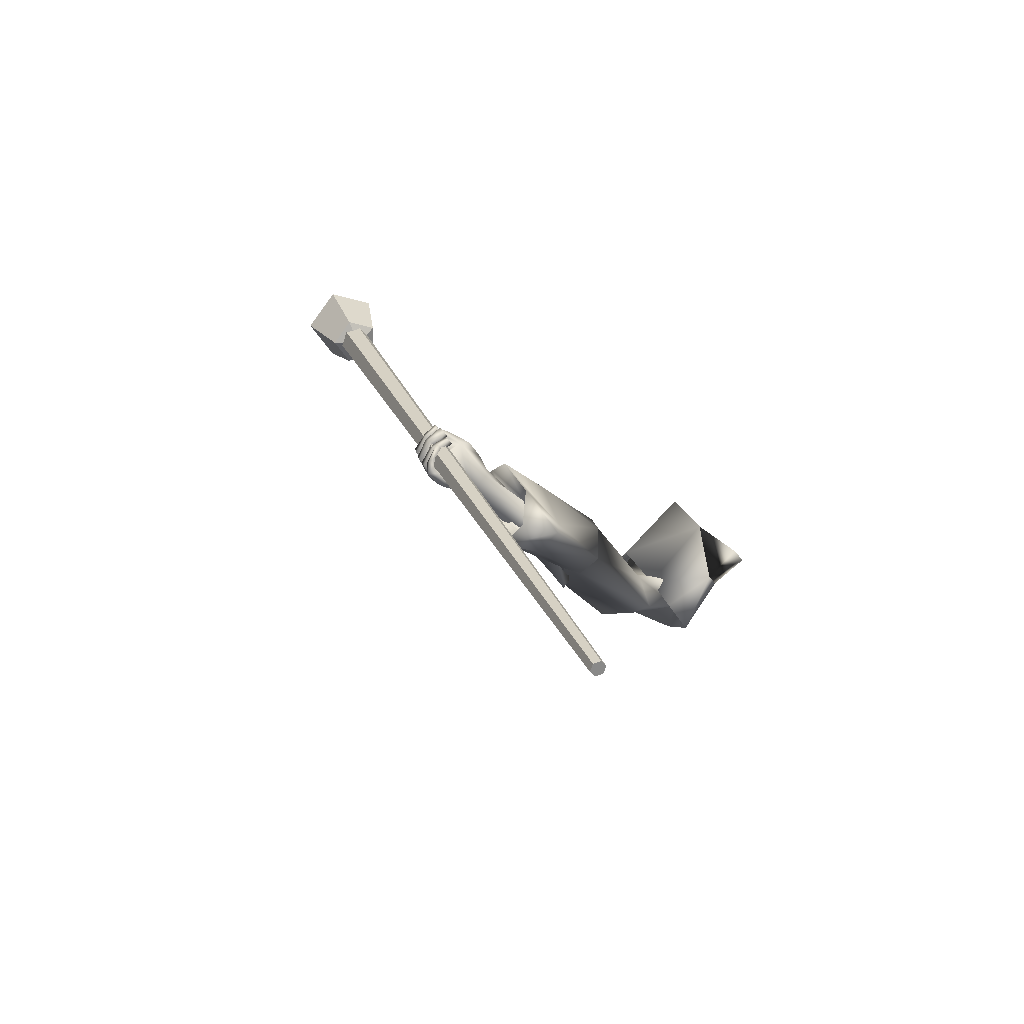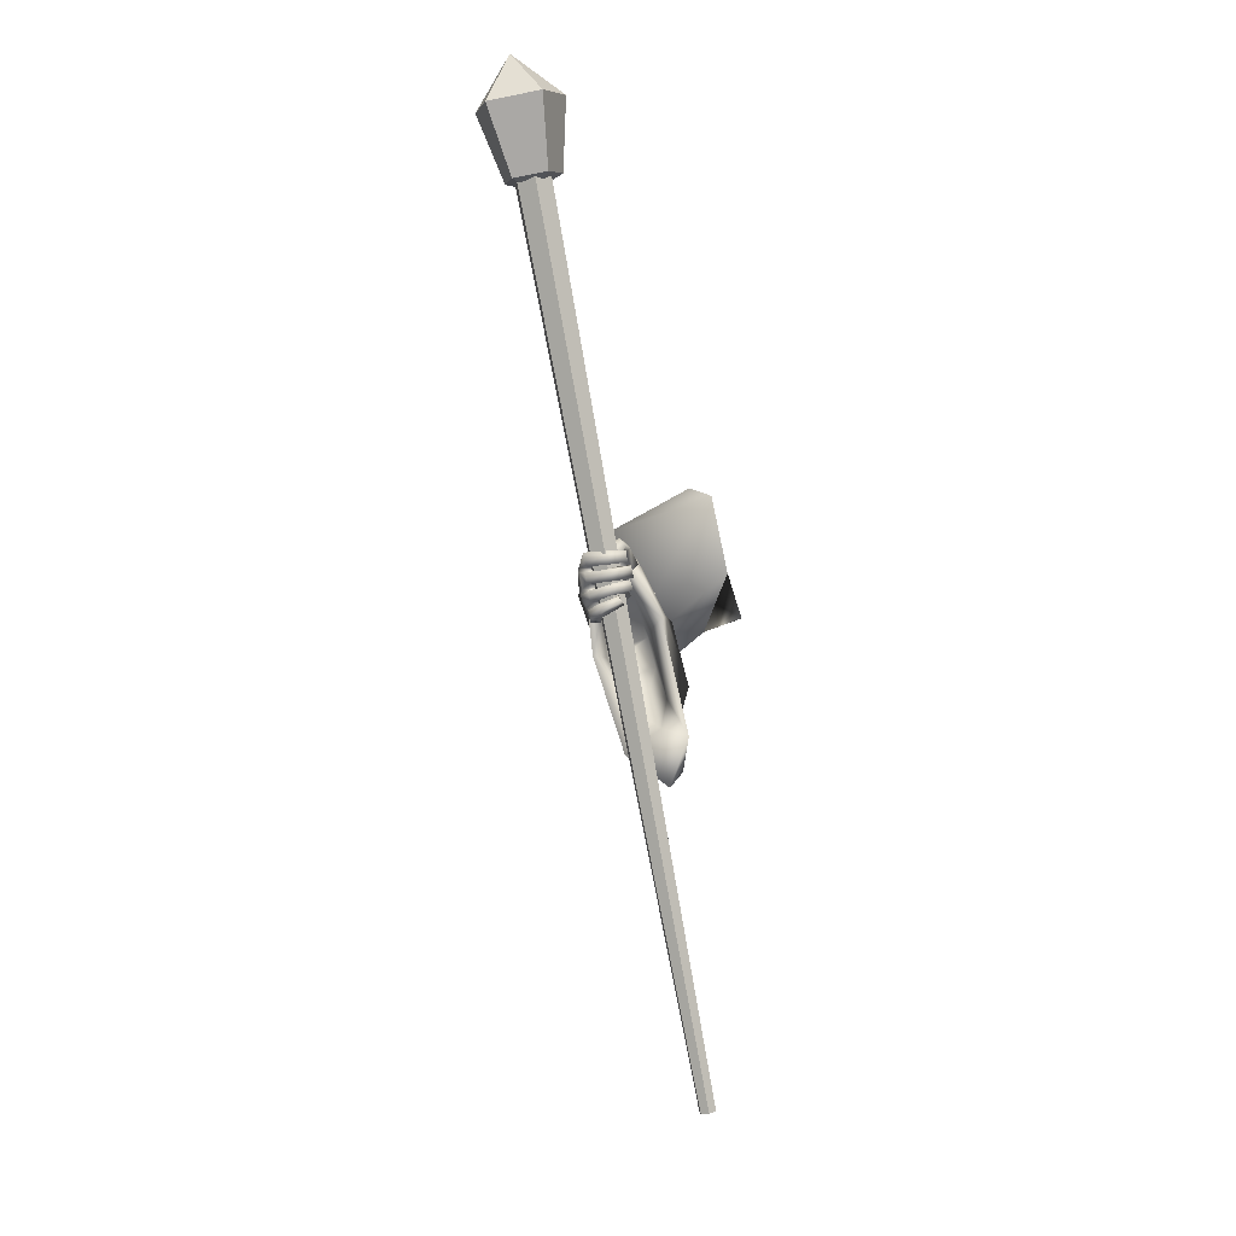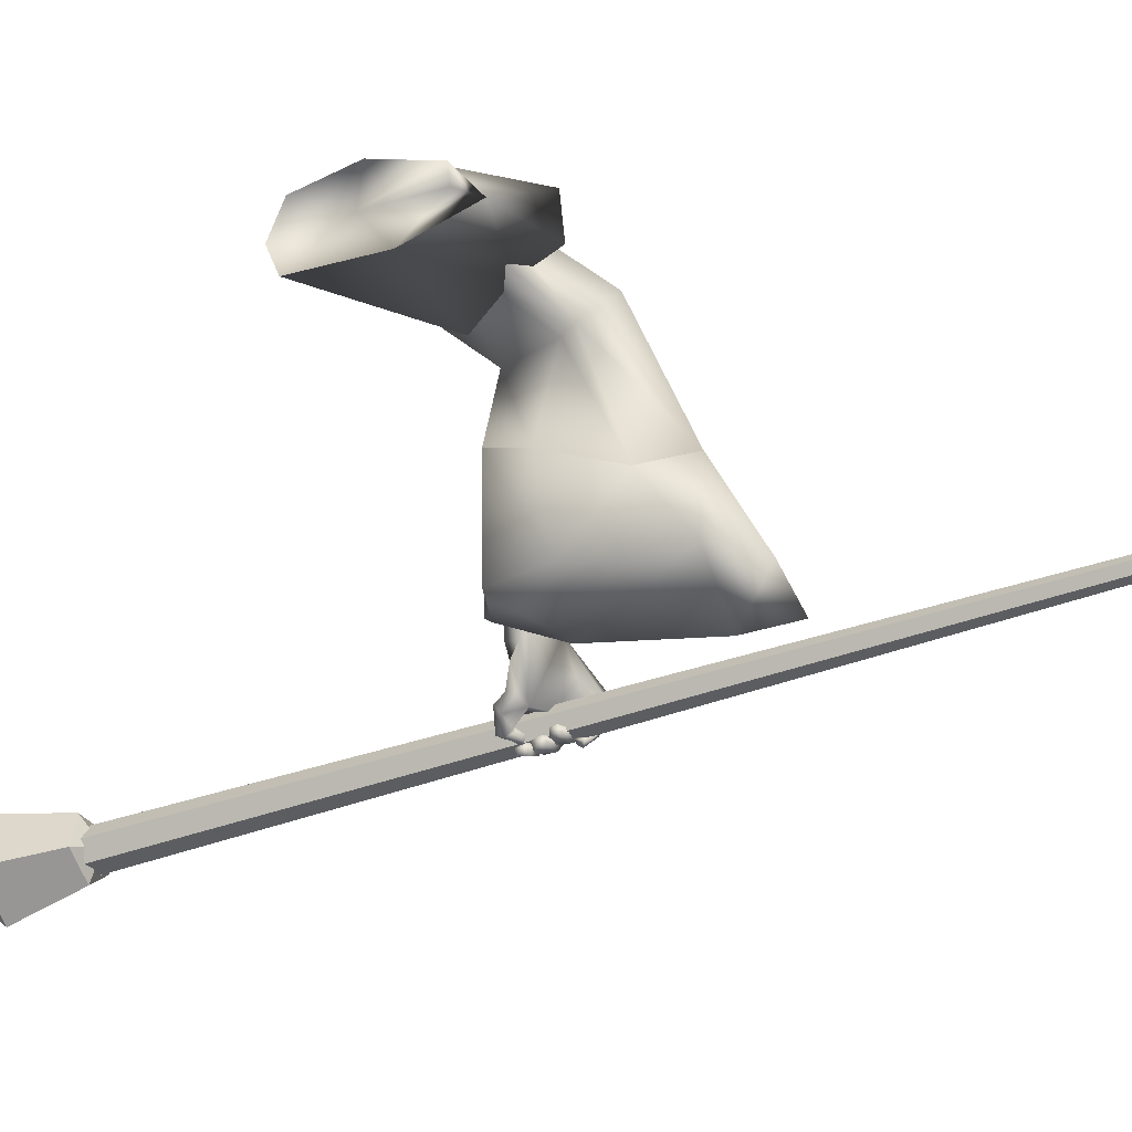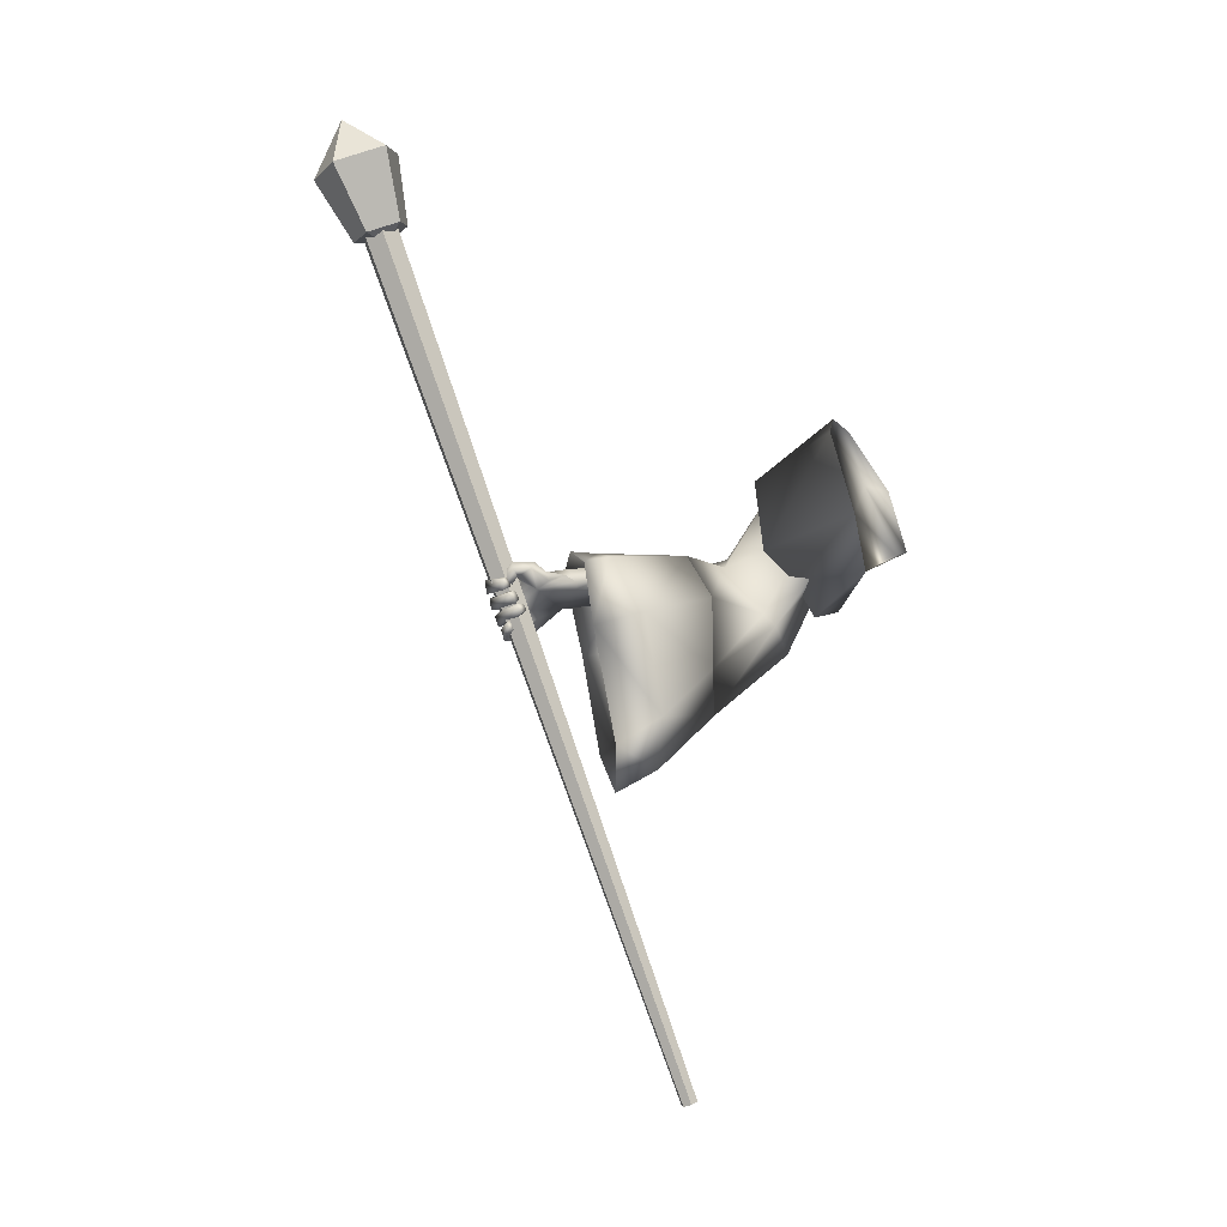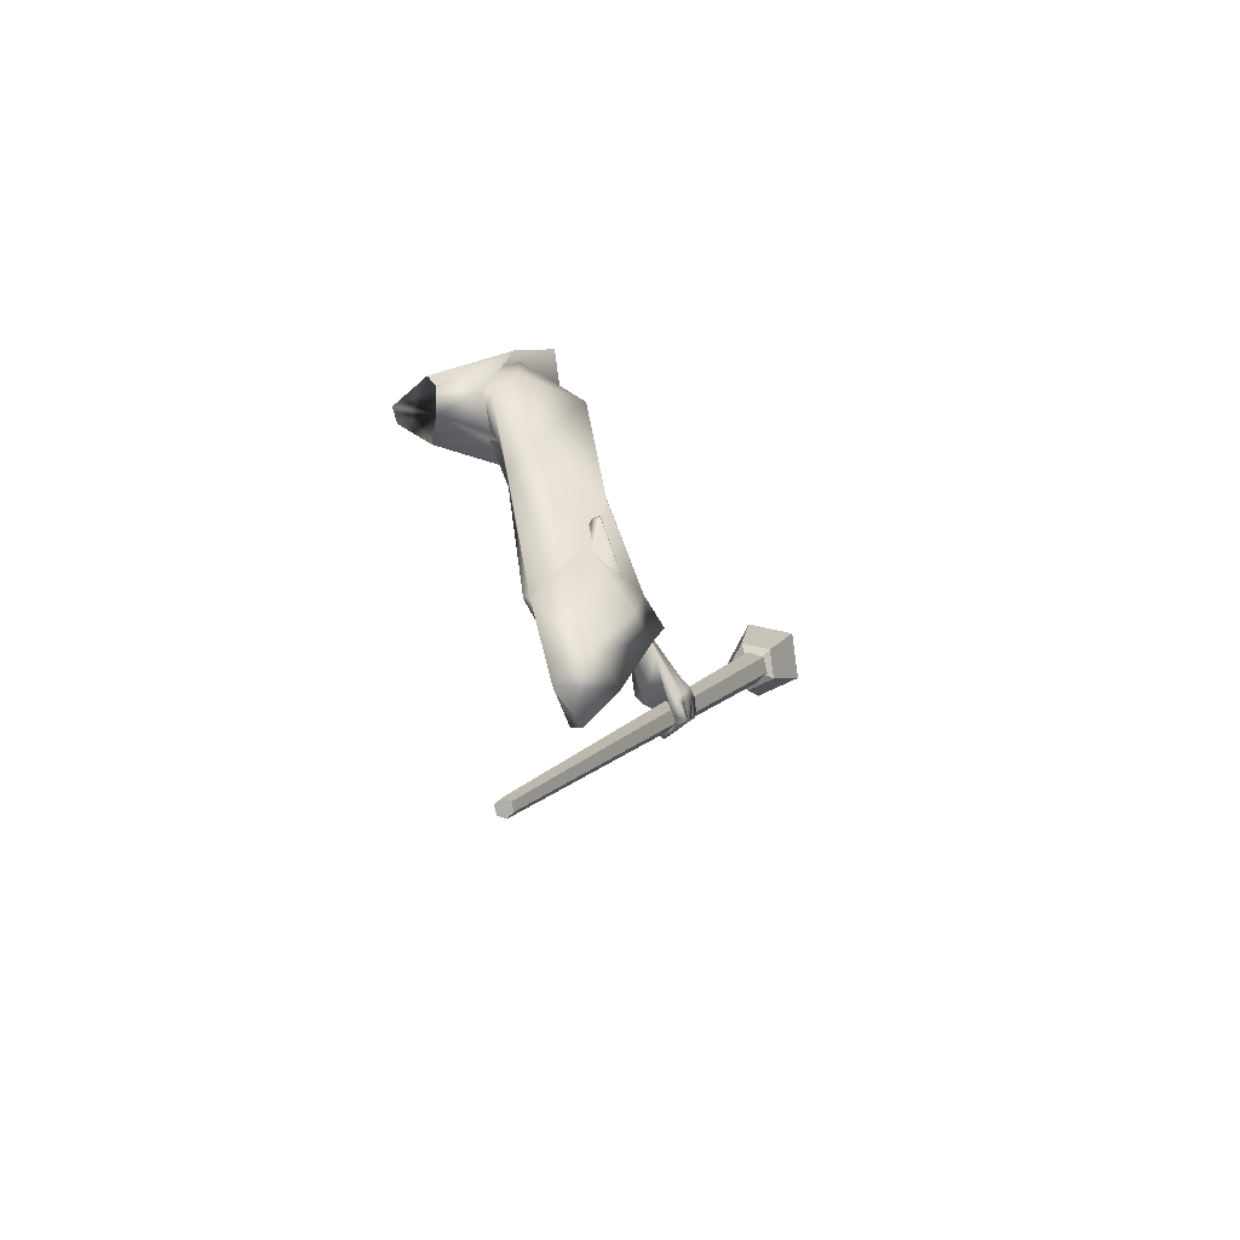
<metadata>
{"format":"obj","ext":"obj","renderer":"f3d","projection":"perspective","resolution":1024,"background":"white","views":[{"elev":-67.1,"azim":-129.2,"up":"+Y"},{"elev":-13.4,"azim":-175.0,"up":"+Y"},{"elev":5.9,"azim":-81.3,"up":"+Z"},{"elev":-0.6,"azim":-119.7,"up":"+Y"},{"elev":-72.3,"azim":26.6,"up":"+Y"}]}
</metadata>
<code>
o Wizard.002_Plane.002
v 0.1289 0.06559 0.03095
v 0.1521 0.1369 -0.04011
v 0.1798 0.2809 -0.07258
v 0.2578 0.2911 0.02357
v 0.1946 0.1816 0.06511
v 0.1349 0.07016 0.06052
v 0.2236 0.3088 -0.03476
v 0.1832 0.1887 0.004132
v 0.3053 0.003332 -0.3865
v 0.2972 0.007159 -0.2832
v 0.3258 0.04618 -0.3922
v 0.305 0.0332 -0.2863
v 0.3087 0.002165 -0.5092
v 0.3198 0.03659 -0.5201
v 0.3647 -0.01798 -0.3926
v 0.3544 -0.008674 -0.2993
v 0.3513 -0.03132 -0.5143
v 0.3706 0.02131 -0.3904
v 0.357 0.01317 -0.2985
v 0.3569 0.002101 -0.4892
v 0.3419 -0.003784 -0.6256
v 0.3582 0.02848 -0.6115
v 0.34 -0.08533 -0.5912
v 0.3582 -0.08311 -0.5827
v 0.3707 -0.05246 -0.5882
v 0.3352 -0.08461 -0.6242
v 0.3548 -0.08697 -0.6238
v 0.3192 -0.07792 -0.6327
v 0.3338 -0.07838 -0.6369
v 0.2994 -0.0672 -0.6343
v 0.3009 -0.06334 -0.6465
v 0.3671 -0.06036 -0.5878
v 0.3396 -0.06228 -0.6065
v 0.3579 -0.07121 -0.6237
v 0.3431 -0.06577 -0.6359
v 0.3079 -0.05442 -0.6431
v 0.339 -0.08642 -0.6083
v 0.3413 -0.06314 -0.6216
v 0.3281 -0.05756 -0.6314
v 0.3078 -0.05116 -0.6367
v 0.3576 -0.08411 -0.6049
v 0.3611 -0.06786 -0.6053
v 0.3417 -0.06761 -0.6171
v 0.3644 -0.05916 -0.6053
v 0.3414 -0.05388 -0.6066
v 0.3535 -0.0612 -0.6359
v 0.3339 -0.05456 -0.6197
v 0.3166 -0.05088 -0.6424
v 0.3107 -0.0491 -0.6245
v 0.2844 -0.04102 -0.6302
v 0.2877 -0.03406 -0.6153
v 0.3173 -0.03342 -0.6458
v 0.2892 -0.02405 -0.6326
v 0.3184 -0.03051 -0.6323
v 0.2906 -0.02309 -0.6204
v 0.358 -0.04407 -0.6403
v 0.3396 -0.03679 -0.631
v 0.373 -0.04309 -0.6092
v 0.3427 -0.03452 -0.6166
v 0.3697 -0.03396 -0.6124
v 0.3446 -0.0302 -0.6157
v 0.3585 -0.03337 -0.6465
v 0.3387 -0.02777 -0.6304
v 0.3138 -0.03086 -0.6535
v 0.3205 -0.02414 -0.6351
v 0.2832 -0.02296 -0.6379
v 0.288 -0.01434 -0.6291
v 0.3255 -0.006064 -0.6449
v 0.2911 -0.000765 -0.6367
v 0.3212 -0.01307 -0.659
v 0.2856 -0.005242 -0.6508
v 0.3625 -0.01395 -0.6481
v 0.3408 -0.01097 -0.6396
v 0.3501 -0.007177 -0.6254
v 0.3749 -0.007165 -0.6217
v 0.3446 -0.002621 -0.6294
v 0.3752 -0.00044 -0.6217
v 0.3422 -0.00147 -0.6429
v 0.359 -0.006242 -0.655
v 0.3205 0.000845 -0.6442
v 0.323 -0.005558 -0.6613
v 0.2956 0.00596 -0.6406
v 0.2916 -0.000299 -0.6556
v 0.322 0.01959 -0.6516
v 0.2998 0.02046 -0.6477
v 0.3234 0.01818 -0.6618
v 0.2935 0.0176 -0.6577
v 0.3449 0.01973 -0.6489
v 0.3621 0.01701 -0.6571
v 0.3543 0.02392 -0.6288
v 0.3669 0.02507 -0.6273
v 0.378 -0.01841 -0.5944
v 0.3768 -0.03182 -0.5917
v 0.3737 0.007981 -0.6021
v 0.3731 0.01796 -0.6045
v 0.3496 0.02591 -0.6168
v 0.3422 -0.01122 -0.621
v 0.3415 -0.02627 -0.6149
v 0.3414 -0.03445 -0.6125
v 0.3031 0.01542 -0.5133
v 0.3359 0.03242 -0.5484
v 0.2891 0.000873 -0.5953
v 0.3449 0.03333 -0.5824
v 0.2928 0.02563 -0.5395
v 0.2799 0.01589 -0.5777
v 0.302 0.0228 -0.6242
v 0.2908 0.03615 -0.6051
v 0.2996 0.02034 -0.628
v 0.2966 0.03243 -0.6348
v 0.3184 -0.002851 -0.6371
v 0.311 0.004353 -0.651
v 0.3232 0.01264 -0.6051
v 0.3233 0.02866 -0.6128
v 0.3216 0.02479 -0.6211
v 0.3061 0.046 -0.6341
v 0.3308 0.003172 -0.6368
v 0.326 0.02013 -0.6484
v 0.3272 0.03702 -0.6275
v 0.335 0.01177 -0.6438
v 0.2985 0.04717 -0.5953
v 0.3211 0.02547 -0.6204
v 0.3199 0.0446 -0.5957
v 0.3252 0.03517 -0.5934
v 0.2897 0.03089 -0.5769
v 0.3364 0.0272 -0.5021
v 0.2012 0.03693 0.01962
v 0.3502 0.1933 0.01293
v 0.3456 0.1338 0.005606
v 0.2624 0.05923 -0.02954
v 0.2915 0.09978 -0.04859
v 0.337 0.1861 -0.04136
v 0.3376 0.1889 -0.08873
v 0.381 0.0619 -0.1576
v 0.4331 0.09023 -0.08476
v 0.3457 0.04539 -0.1856
v 0.2804 -0.03893 -0.146
v 0.3965 -0.007509 -0.2402
v 0.352 -0.0321 -0.08216
v 0.3056 -0.156 -0.2645
v 0.2679 -0.05912 -0.1281
v 0.3435 -0.07992 -0.2724
v 0.3198 0.06386 -0.2816
v 0.2135 -0.134 -0.2939
v 0.2441 -0.01033 -0.2767
v 0.3939 0.03508 -0.2426
v 0.2169 0.0802 0.05535
v 0.2877 -0.1112 -0.09003
v 0.3017 0.04274 0.00837
v 0.2387 -0.2161 -0.2766
v 0.2823 0.01771 -0.07718
v 0.2827 0.07425 -0.1443
v 0.3762 0.204 -0.1017
v 0.4157 0.1877 0.006223
v 0.3634 0.09076 0.05011
v 0.2819 -0.04456 -0.03475
v 0.3027 -0.03386 0.03203
v 0.1899 0.1418 -0.03253
v 0.2069 0.2092 -0.05234
v 0.2051 0.2386 -0.04628
v 0.2149 0.2327 0.01221
v 0.1905 0.1734 0.02068
v 0.2033 0.1361 -0.01108
v 0.1927 0.121 0.01152
v 0.3965 -0.007509 -0.2402
v 0.3056 -0.156 -0.2645
v 0.3435 -0.07992 -0.2724
v 0.3762 0.0209 -0.4206
v 0.3198 0.06386 -0.2816
v 0.2924 0.05928 -0.4519
v 0.2135 -0.134 -0.2939
v 0.2441 -0.01033 -0.2767
v 0.3452 0.06567 -0.4508
v 0.3939 0.03508 -0.2426
v 0.294 -0.2454 -0.3892
v 0.3651 -0.1066 -0.4042
v 0.2451 -0.03485 -0.4113
v 0.2314 -0.2138 -0.3843
v 0.2387 -0.2161 -0.2766
v 0.2185 -0.3037 -0.4008
v 0.3556 0.06849 -0.4957
v 0.3803 0.03229 -0.4942
v 0.3084 0.05023 -0.4946
v 0.3123 -0.2835 -0.4613
v 0.2363 -0.342 -0.4743
v 0.203 -0.2586 -0.4924
v 0.3668 -0.1134 -0.4653
v 0.2466 -0.05917 -0.5111
v 0.3307 -0.07966 -0.3103
v 0.3133 -0.1148 -0.3062
v 0.3566 -0.01895 -0.4031
v 0.3819 -0.07078 -0.2424
v 0.3676 -0.05752 -0.2397
v 0.3021 0.006069 -0.4193
v 0.2701 -0.1042 -0.3169
v 0.285 -0.04733 -0.3088
v 0.3358 0.01001 -0.4206
v 0.3817 -0.05203 -0.2426
v 0.3048 -0.1888 -0.383
v 0.3498 -0.1003 -0.3938
v 0.2734 -0.05428 -0.3927
v 0.246 -0.1747 -0.3906
v 0.282 -0.1423 -0.3104
v 0.2561 -0.2257 -0.3881
v 0.1979 -0.8664 -0.355
v 0.1948 -0.8703 -0.369
v 0.1808 -0.8695 -0.374
v 0.17 -0.8648 -0.3649
v 0.1731 -0.861 -0.3509
v 0.1871 -0.8618 -0.346
v 0.4619 0.599 -0.808
v 0.4549 0.5905 -0.8391
v 0.4238 0.5922 -0.8502
v 0.3996 0.6026 -0.8301
v 0.4066 0.6112 -0.7989
v 0.4378 0.6094 -0.7878
v 0.4789 0.6005 -0.8002
v 0.4603 0.5864 -0.8553
v 0.4012 0.5956 -0.8578
v 0.3833 0.6154 -0.8042
v 0.4313 0.6184 -0.7686
v 0.5255 0.7157 -0.8271
v 0.4964 0.6936 -0.9133
v 0.404 0.708 -0.9171
v 0.3761 0.7389 -0.8334
v 0.4512 0.7437 -0.7778
v 0.4276 0.5831 -0.8109
v 0.463 0.7934 -0.8767
f 209 214 208
f 207 212 206
f 211 204 205
f 204 215 209
f 208 213 207
f 212 205 206
f 204 207 206
f 213 214 210
f 216 225 220
f 224 218 219
f 222 216 217
f 220 224 219
f 218 222 217
f 220 226 216
f 218 226 219
f 216 226 217
f 219 226 220
f 217 226 218
f 225 227 224
f 223 227 222
f 221 227 225
f 224 227 223
f 222 227 221
f 209 215 214
f 207 213 212
f 211 210 204
f 204 210 215
f 208 214 213
f 212 211 205
f 206 205 204
f 204 209 208
f 208 207 204
f 210 211 212
f 212 213 210
f 214 215 210
f 216 221 225
f 224 223 218
f 222 221 216
f 220 225 224
f 218 223 222
f 1 8 6
f 6 8 5
f 7 8 3
f 1 126 2
f 3 8 2
f 6 5 146
f 2 8 1
f 4 8 7
f 126 6 146
f 5 8 4
f 126 1 6
f 9 12 11
f 11 100 13
f 13 15 9
f 9 16 10
f 11 20 125
f 11 19 18
f 20 15 17
f 18 16 15
f 112 99 102
f 13 100 102
f 17 32 20
f 20 93 125
f 17 23 24
f 37 27 41
f 26 29 27
f 28 31 29
f 41 34 42
f 27 35 34
f 29 36 35
f 43 26 37
f 38 28 26
f 28 40 30
f 39 36 40
f 30 36 31
f 35 38 34
f 33 37 23
f 24 42 32
f 23 41 24
f 43 34 38
f 42 45 44
f 43 33 45
f 45 46 44
f 47 48 46
f 49 50 48
f 50 52 48
f 49 55 51
f 53 54 52
f 51 53 50
f 54 47 57
f 48 56 46
f 52 57 56
f 46 58 44
f 47 59 57
f 59 56 57
f 59 60 58
f 61 62 60
f 63 64 62
f 65 66 64
f 65 69 67
f 69 70 71
f 71 64 66
f 62 70 72
f 70 73 72
f 65 73 68
f 63 74 73
f 62 75 60
f 74 72 73
f 74 77 75
f 76 79 77
f 78 81 79
f 80 83 81
f 80 85 82
f 83 86 81
f 86 85 84
f 82 87 83
f 78 84 80
f 79 86 89
f 86 88 89
f 78 90 88
f 77 89 91
f 89 90 91
f 32 44 25
f 58 25 44
f 60 93 58
f 75 92 60
f 77 94 75
f 95 91 22
f 90 22 91
f 96 76 21
f 74 21 76
f 61 97 74
f 99 61 59
f 99 45 33
f 67 71 66
f 123 103 96
f 103 22 96
f 102 104 105
f 101 100 14
f 102 107 106
f 106 109 108
f 108 111 110
f 106 112 102
f 106 114 113
f 110 114 108
f 109 117 111
f 117 118 119
f 119 114 116
f 117 116 111
f 107 115 109
f 115 122 118
f 118 113 114
f 106 113 121
f 121 113 112
f 113 123 112
f 96 112 123
f 107 124 120
f 105 104 124
f 100 101 104
f 124 101 123
f 95 22 101
f 95 125 94
f 94 125 92
f 92 125 93
f 25 20 32
f 9 10 12
f 13 9 11
f 11 14 100
f 13 17 15
f 9 15 16
f 125 14 11
f 11 18 20
f 11 12 19
f 20 18 15
f 18 19 16
f 23 17 33
f 13 102 17
f 112 21 97
f 112 97 98
f 17 102 99
f 99 33 17
f 112 98 99
f 17 24 32
f 20 25 93
f 37 26 27
f 26 28 29
f 28 30 31
f 41 27 34
f 27 29 35
f 29 31 36
f 43 38 26
f 38 39 28
f 28 39 40
f 39 35 36
f 30 40 36
f 35 39 38
f 33 43 37
f 24 41 42
f 23 37 41
f 43 42 34
f 42 43 45
f 45 47 46
f 47 49 48
f 49 51 50
f 50 53 52
f 49 54 55
f 53 55 54
f 51 55 53
f 54 49 47
f 48 52 56
f 52 54 57
f 46 56 58
f 47 45 59
f 59 58 56
f 59 61 60
f 61 63 62
f 63 65 64
f 65 67 66
f 65 68 69
f 69 68 70
f 71 70 64
f 62 64 70
f 70 68 73
f 65 63 73
f 63 61 74
f 62 72 75
f 74 75 72
f 74 76 77
f 76 78 79
f 78 80 81
f 80 82 83
f 80 84 85
f 83 87 86
f 86 87 85
f 82 85 87
f 78 88 84
f 79 81 86
f 86 84 88
f 78 76 90
f 77 79 89
f 89 88 90
f 32 42 44
f 58 93 25
f 60 92 93
f 75 94 92
f 77 95 94
f 95 77 91
f 90 96 22
f 96 90 76
f 74 97 21
f 61 98 97
f 99 98 61
f 99 59 45
f 67 69 71
f 103 101 22
f 102 100 104
f 102 105 107
f 106 107 109
f 108 109 111
f 106 121 112
f 106 108 114
f 110 116 114
f 109 115 117
f 117 115 118
f 119 118 114
f 110 111 116
f 117 119 116
f 107 120 115
f 115 120 122
f 118 122 113
f 113 122 123
f 96 21 112
f 107 105 124
f 123 122 124
f 120 124 122
f 104 101 124
f 103 123 101
f 101 14 125
f 125 95 101
f 5 127 4
f 146 128 5
f 7 132 3
f 132 2 3
f 133 132 131
f 128 134 127
f 135 130 132
f 148 138 128
f 141 137 138
f 145 135 133
f 135 144 136
f 147 139 138
f 136 143 140
f 136 129 130
f 2 129 126
f 137 133 134
f 134 131 127
f 4 131 7
f 140 149 147
f 140 148 129
f 129 146 126
f 142 171 144
f 144 170 143
f 143 178 149
f 139 166 141
f 145 168 142
f 149 165 139
f 141 164 137
f 137 173 145
f 172 168 173
f 165 175 166
f 178 174 165
f 168 176 171
f 176 170 171
f 172 182 169
f 174 186 175
f 179 183 174
f 187 177 176
f 169 187 176
f 181 172 167
f 167 173 164
f 185 179 177
f 177 178 170
f 186 167 175
f 167 166 175
f 192 196 197
f 189 199 198
f 202 198 203
f 195 193 192
f 194 200 195
f 196 182 180
f 198 186 183
f 203 183 184
f 201 187 200
f 193 187 182
f 196 181 190
f 197 190 191
f 203 185 201
f 202 201 194
f 186 190 181
f 188 190 199
f 188 195 192
f 5 128 127
f 146 148 128
f 7 131 132
f 132 130 2
f 133 135 132
f 128 138 134
f 135 136 130
f 148 147 138
f 134 138 137
f 139 141 138
f 145 142 135
f 135 142 144
f 147 149 139
f 136 144 143
f 136 140 129
f 2 130 129
f 137 145 133
f 134 133 131
f 4 127 131
f 140 143 149
f 140 147 148
f 129 148 146
f 142 168 171
f 144 171 170
f 143 170 178
f 139 165 166
f 145 173 168
f 149 178 165
f 141 166 164
f 137 164 173
f 172 169 168
f 165 174 175
f 178 179 174
f 168 169 176
f 176 177 170
f 172 180 182
f 174 183 186
f 179 184 183
f 187 185 177
f 169 182 187
f 181 180 172
f 167 172 173
f 185 184 179
f 177 179 178
f 186 181 167
f 167 164 166
f 192 193 196
f 189 188 199
f 202 189 198
f 195 200 193
f 194 201 200
f 196 193 182
f 198 199 186
f 203 198 183
f 201 185 187
f 193 200 187
f 196 180 181
f 197 196 190
f 203 184 185
f 202 203 201
f 186 199 190
f 188 191 190
f 188 189 194
f 202 194 189
f 192 197 191
f 188 194 195
f 192 191 188
f 4 154 153
f 126 150 155
f 126 156 146
f 4 152 7
f 146 154 5
f 3 152 151
f 2 151 150
f 160 154 161
f 162 150 157
f 163 155 162
f 160 152 153
f 163 154 156
f 158 152 159
f 157 151 158
f 158 161 157
f 4 5 154
f 126 2 150
f 126 155 156
f 4 153 152
f 146 156 154
f 3 7 152
f 2 3 151
f 160 153 154
f 162 155 150
f 163 156 155
f 160 159 152
f 163 161 154
f 158 151 152
f 157 150 151
f 162 157 161
f 158 159 160
f 160 161 158
f 163 162 161

</code>
